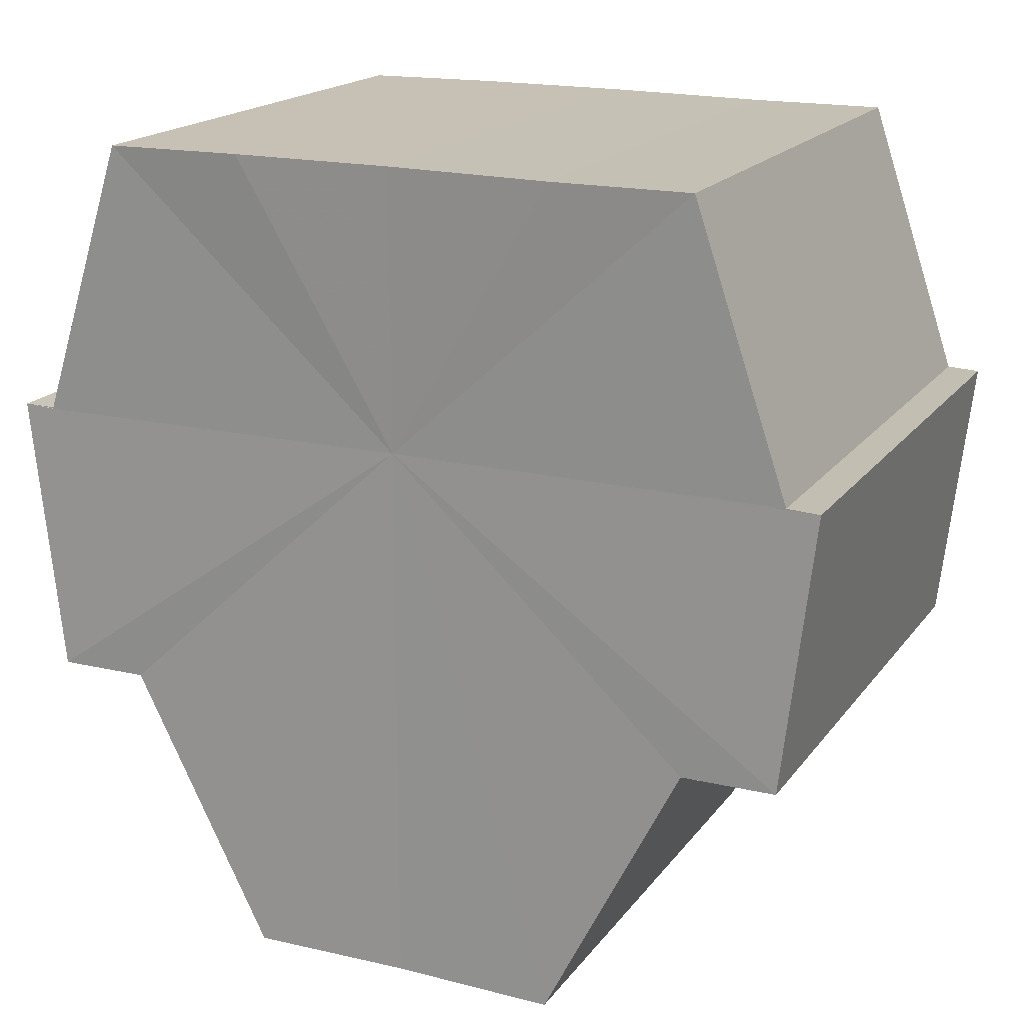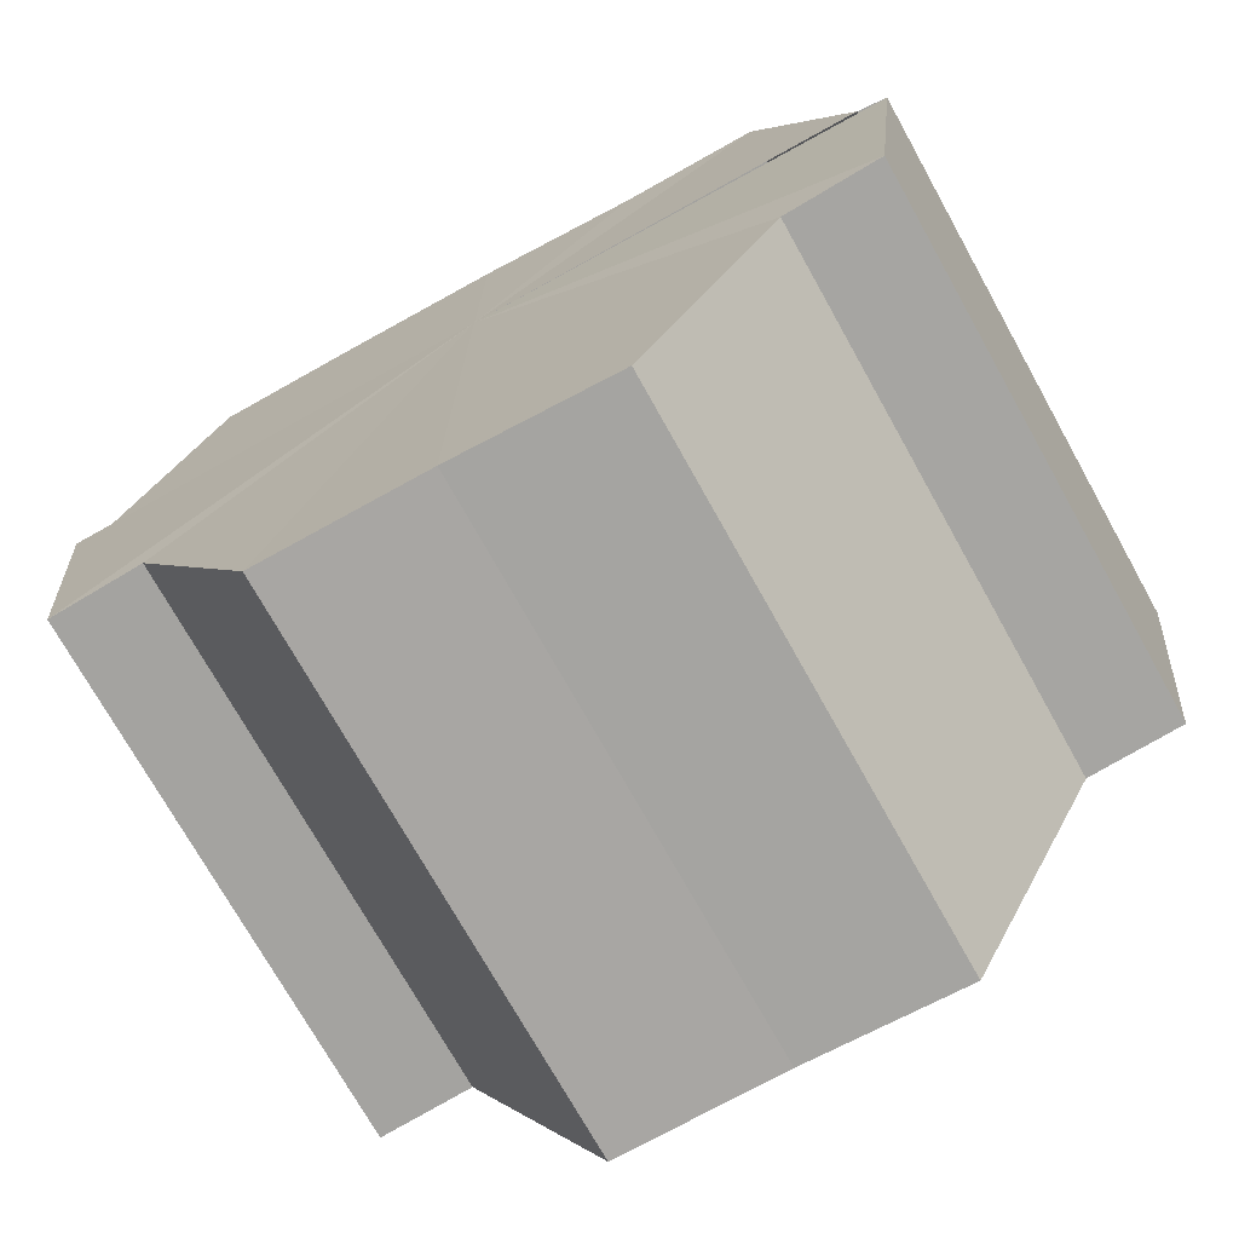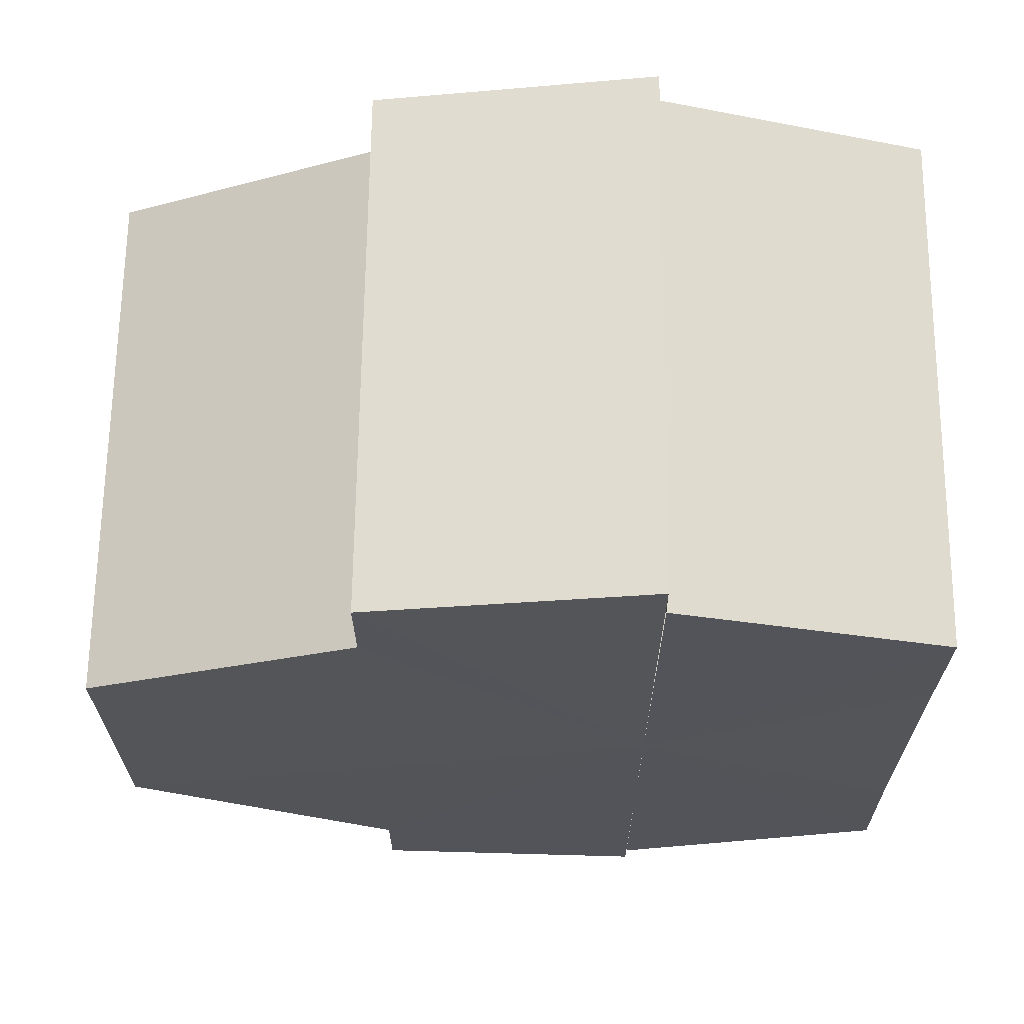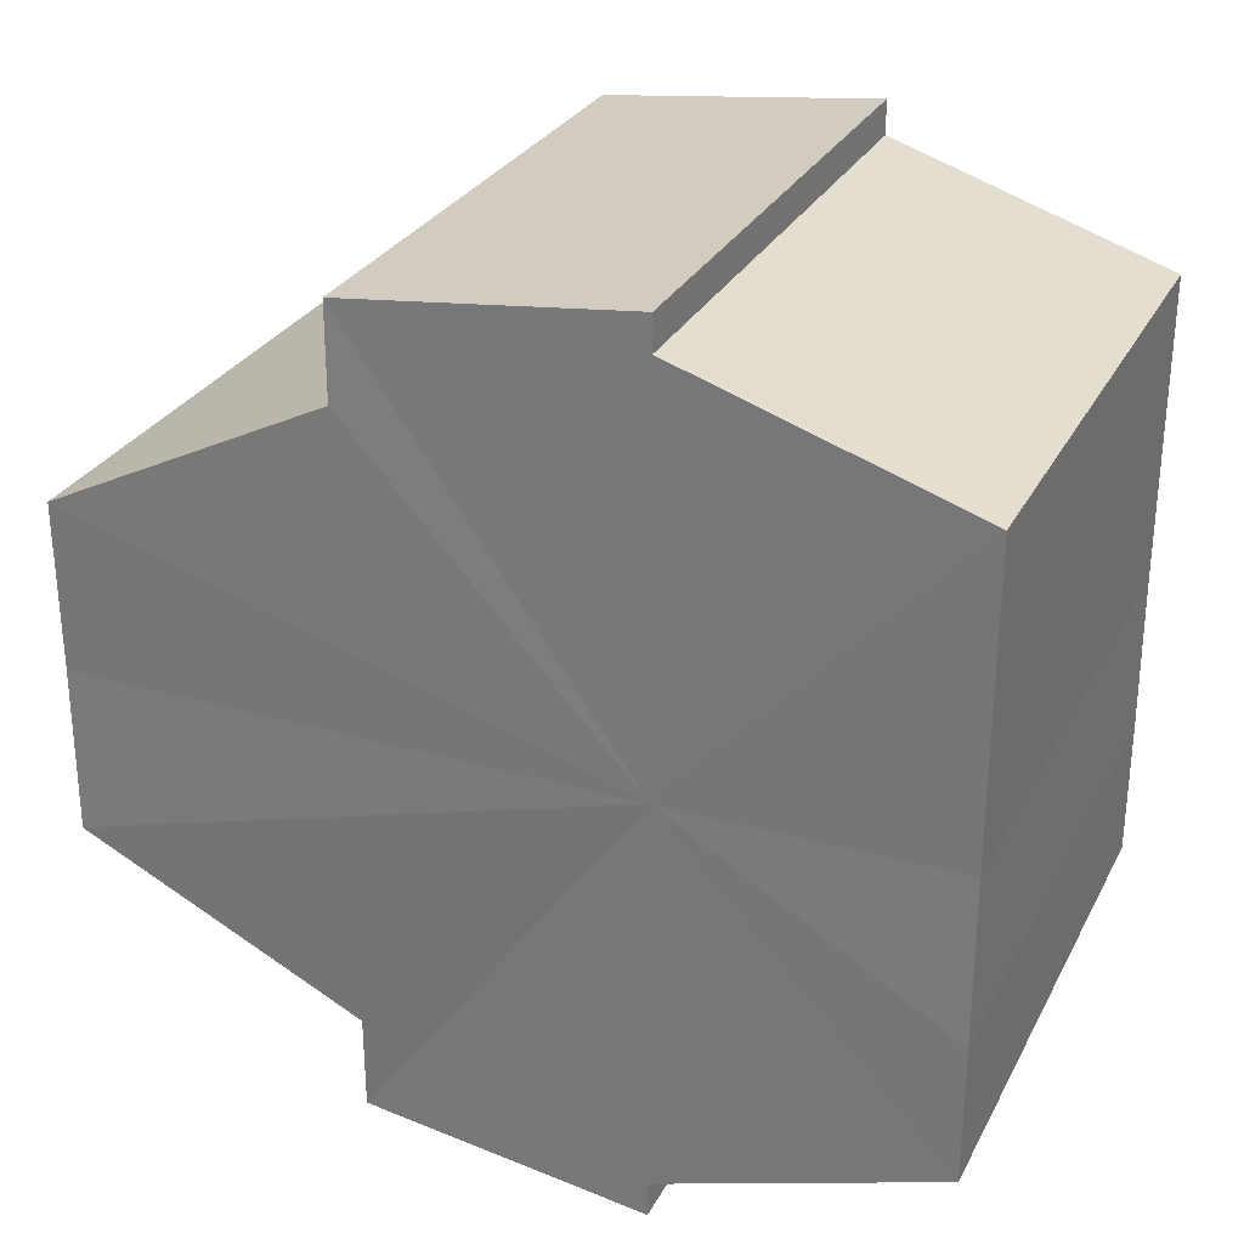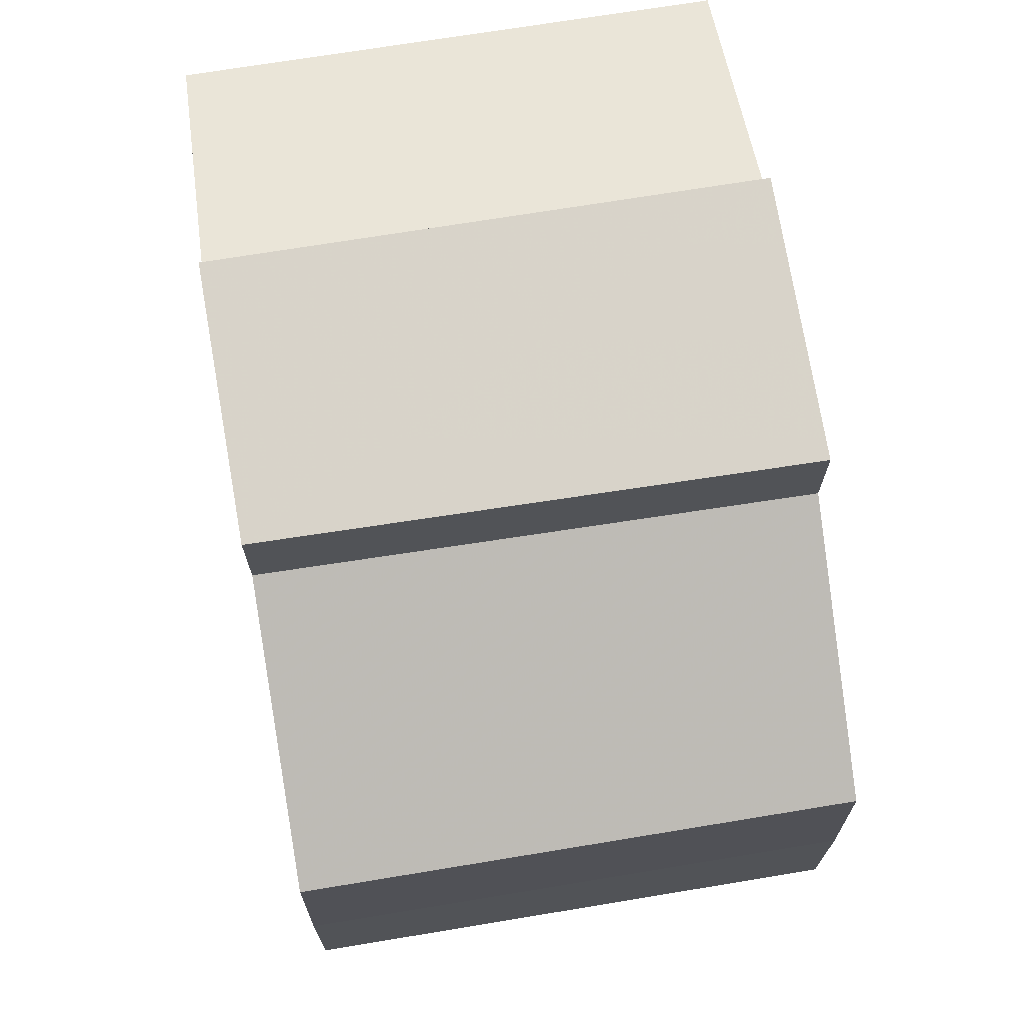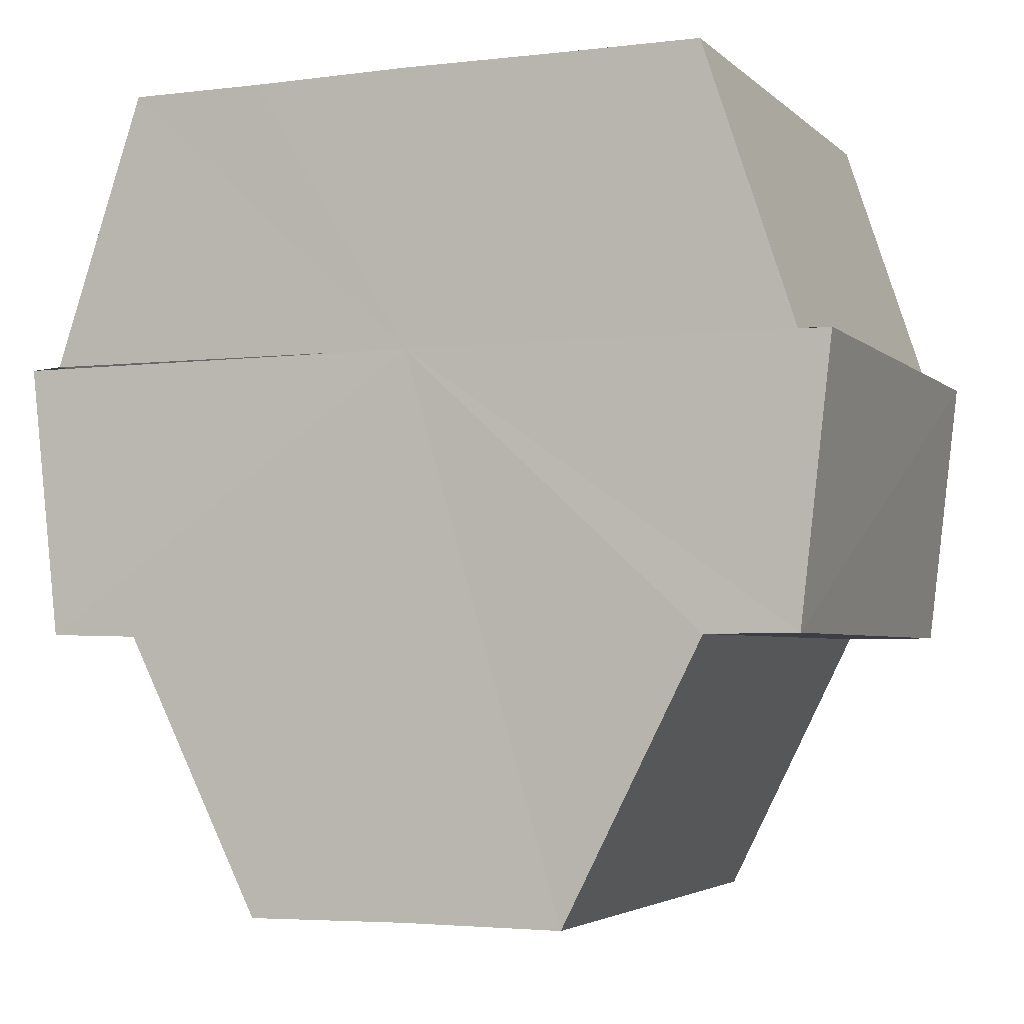
<metadata>
{"format":"obj","ext":"obj","renderer":"f3d","projection":"perspective","resolution":1024,"background":"white","views":[{"elev":18.4,"azim":115.0,"up":"+Y"},{"elev":-73.1,"azim":119.0,"up":"+Y"},{"elev":66.0,"azim":90.5,"up":"+Z"},{"elev":28.7,"azim":113.0,"up":"+Z"},{"elev":69.5,"azim":-9.3,"up":"+Z"},{"elev":-3.4,"azim":-67.7,"up":"+Y"}]}
</metadata>
<code>
o 20609
v 2199 1856 7.238
v 2199 1856 7.232
v 2199 1856 7.238
v 2199 1856 7.227
v 2199 1856 7.232
v 2199 1856 7.224
v 2199 1856 7.227
v 2199 1856 7.244
v 2199 1856 7.244
v 2199 1856 7.249
v 2199 1856 7.249
v 2199 1856 7.252
v 2199 1856 7.252
v 2199 1856 7.249
v 2199 1856 7.249
v 2199 1856 7.244
v 2199 1856 7.244
v 2199 1856 7.238
v 2199 1856 7.238
v 2199 1856 7.232
v 2199 1856 7.232
v 2199 1856 7.227
v 2199 1856 7.227
v 2199 1856 7.224
v 2199 1856 7.224
v 2199 1856 7.238
v 2199 1856 7.227
v 2199 1856 7.223
v 2199 1856 7.224
v 2199 1856 7.223
v 2199 1856 7.224
v 2199 1856 7.223
v 2199 1856 7.232
v 2199 1856 7.238
v 2199 1856 7.244
v 2199 1856 7.249
v 2199 1856 7.252
v 2199 1856 7.253
v 2199 1856 7.252
v 2199 1856 7.253
v 2199 1856 7.252
v 2199 1856 7.253
v 2199 1856 7.252
v 2199 1856 7.253
v 2199 1856 7.252
v 2199 1856 7.253
v 2199 1856 7.249
v 2199 1856 7.252
v 2199 1856 7.244
v 2199 1856 7.249
v 2199 1856 7.238
v 2199 1856 7.244
v 2199 1856 7.232
v 2199 1856 7.238
v 2199 1856 7.227
v 2199 1856 7.232
v 2199 1856 7.224
v 2199 1856 7.227
v 2199 1856 7.238
v 2199 1856 7.252
v 2199 1856 7.249
v 2199 1856 7.244
v 2199 1856 7.238
v 2199 1856 7.232
v 2199 1856 7.227
v 2199 1856 7.224
v 2199 1856 7.223
v 2199 1856 7.249
v 2199 1856 7.252
v 2199 1856 7.244
v 2199 1856 7.238
v 2199 1856 7.232
v 2199 1856 7.227
v 2199 1856 7.224
v 2199 1856 7.223
v 2199 1856 7.224
v 2199 1856 7.223
v 2199 1856 7.223
v 2199 1856 7.224
v 2199 1856 7.224
v 2199 1856 7.227
v 2199 1856 7.232
v 2199 1856 7.227
v 2199 1856 7.238
v 2199 1856 7.232
v 2199 1856 7.244
v 2199 1856 7.238
v 2199 1856 7.249
v 2199 1856 7.244
v 2199 1856 7.252
v 2199 1856 7.249
v 2199 1856 7.227
v 2199 1856 7.224
v 2199 1856 7.232
v 2199 1856 7.238
v 2199 1856 7.244
v 2199 1856 7.249
v 2199 1856 7.252
f 1 2 3
f 2 4 5
f 4 6 7
f 8 1 9
f 10 8 11
f 12 10 13
f 13 14 15
f 15 16 17
f 17 18 19
f 19 20 21
f 21 22 23
f 23 24 25
f 26 24 27
f 26 28 24
f 29 28 30
f 31 32 29
f 26 27 33
f 26 33 34
f 26 34 35
f 26 35 36
f 26 36 37
f 38 37 39
f 40 41 38
f 26 37 42
f 43 42 44
f 45 46 43
f 47 45 48
f 49 50 47
f 51 52 49
f 53 54 51
f 55 56 53
f 57 58 55
f 59 44 60
f 59 60 61
f 59 61 62
f 59 62 63
f 59 63 64
f 59 64 65
f 59 65 66
f 59 66 67
f 59 68 69
f 59 70 68
f 59 71 70
f 59 72 71
f 59 73 72
f 59 74 73
f 75 76 77
f 78 76 79
f 80 81 79
f 81 82 83
f 82 84 85
f 84 86 87
f 86 88 89
f 88 90 91
f 26 92 93
f 26 94 92
f 26 95 94
f 26 96 95
f 26 97 96
f 26 98 97

</code>
